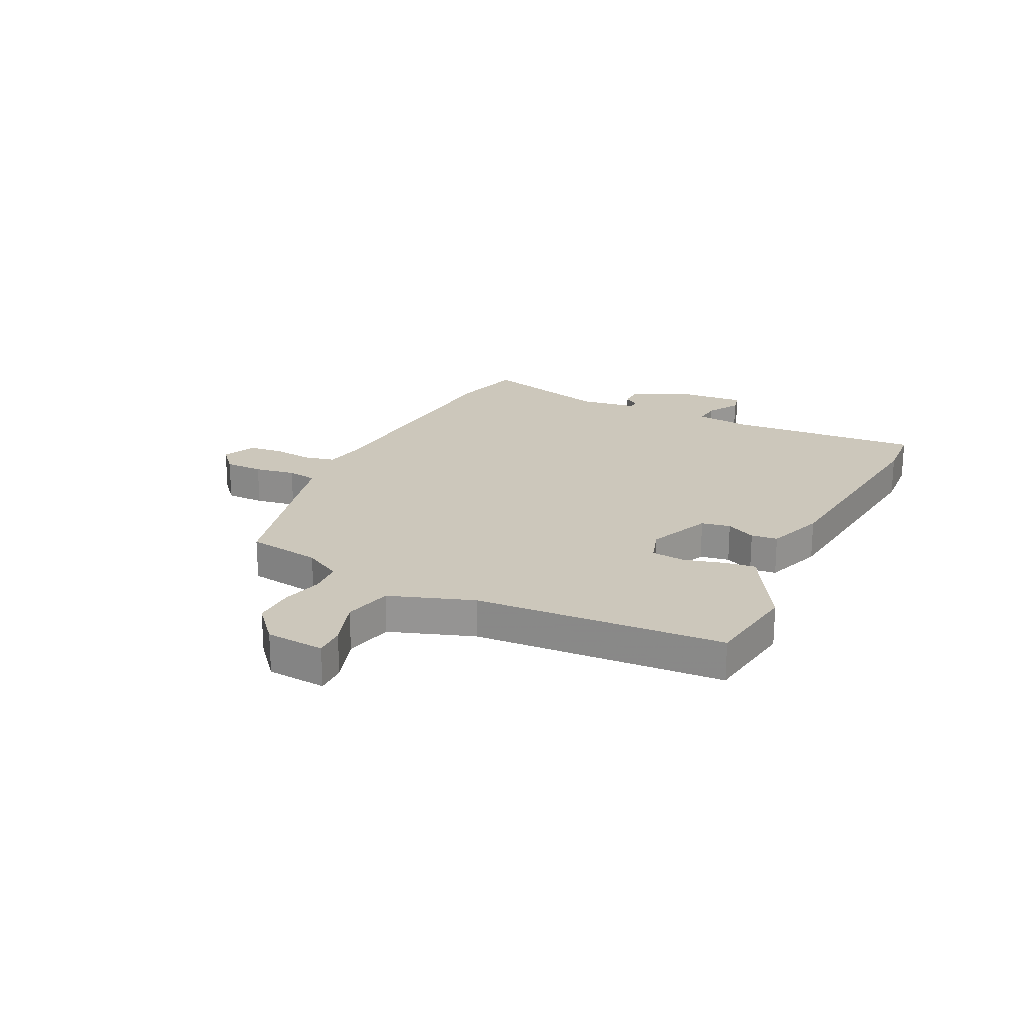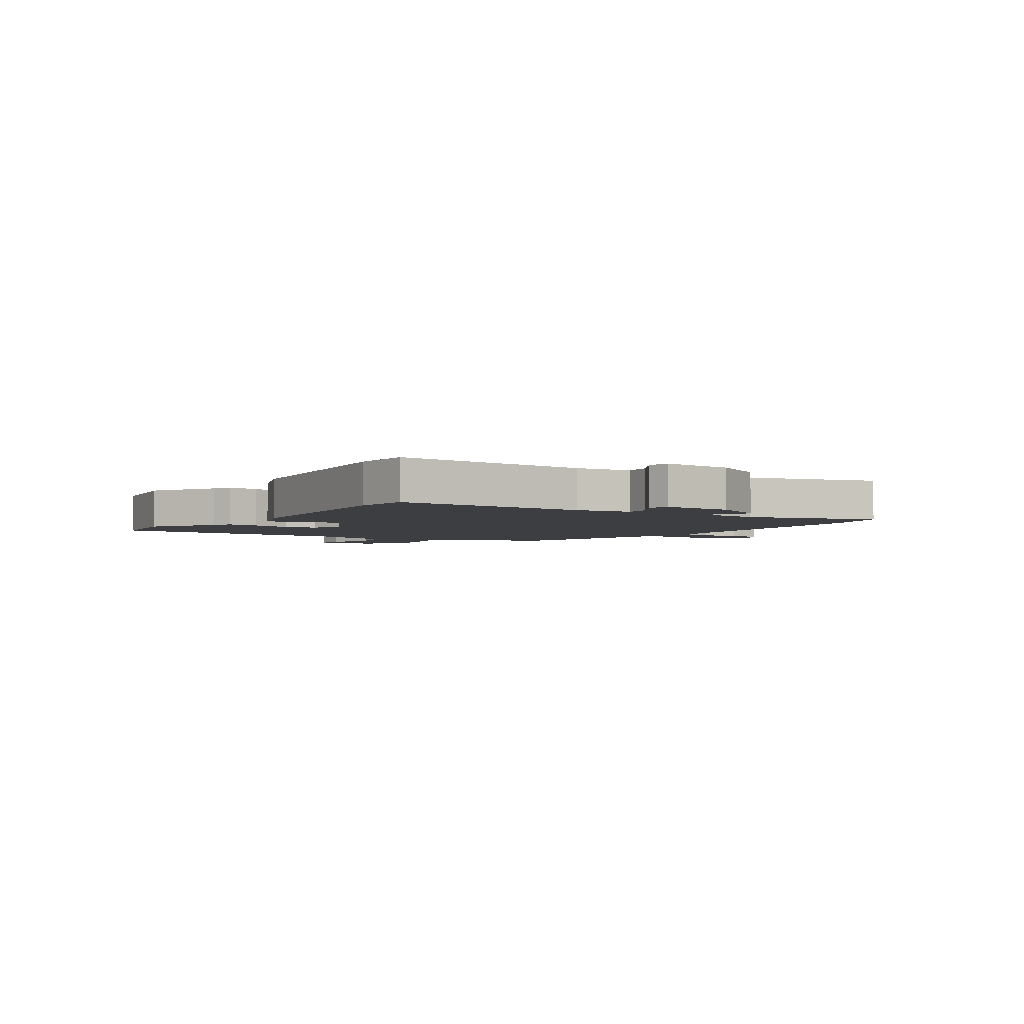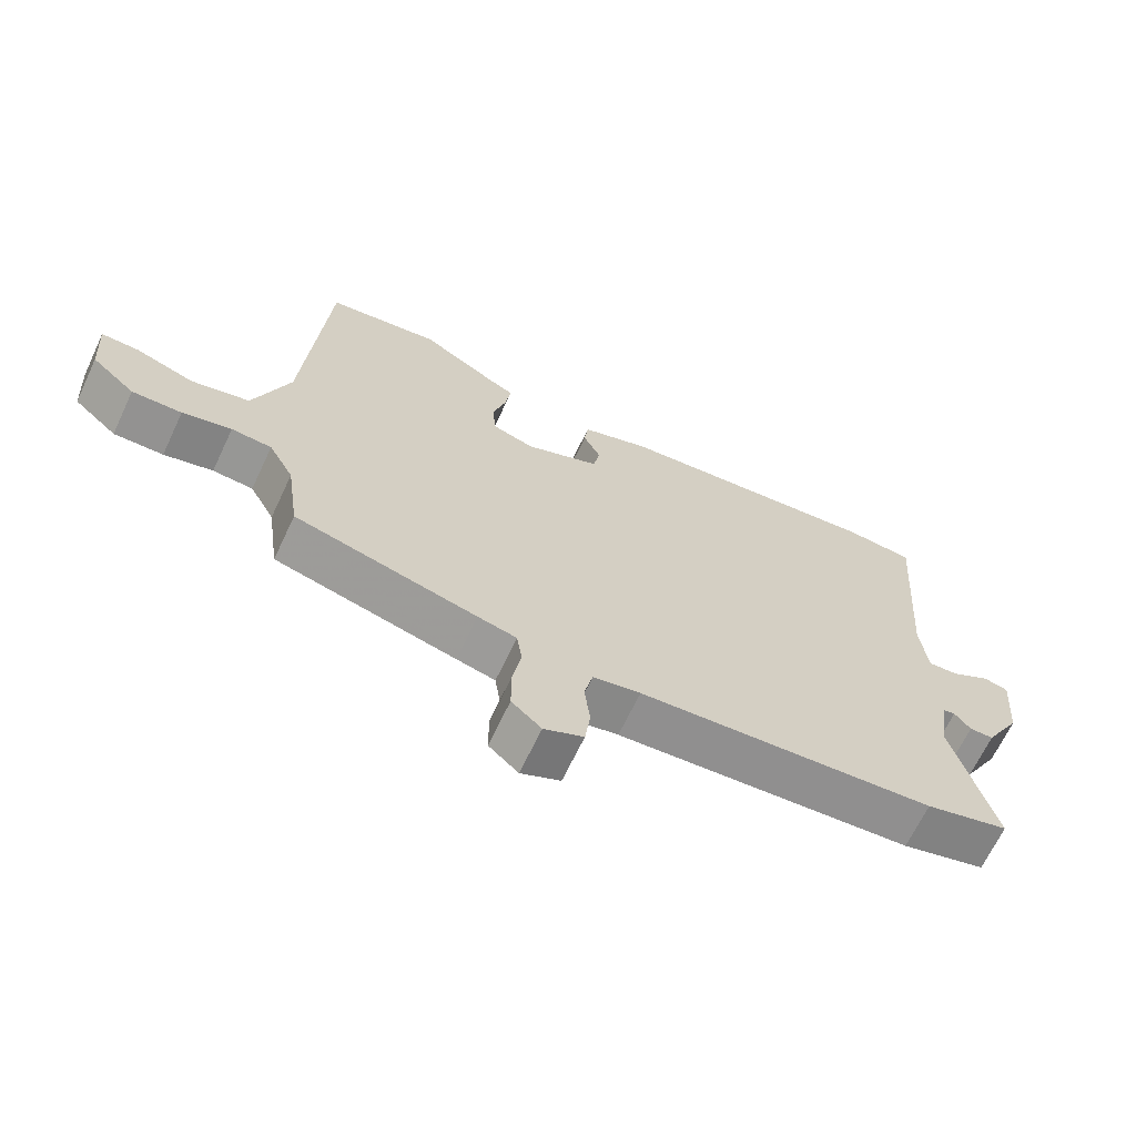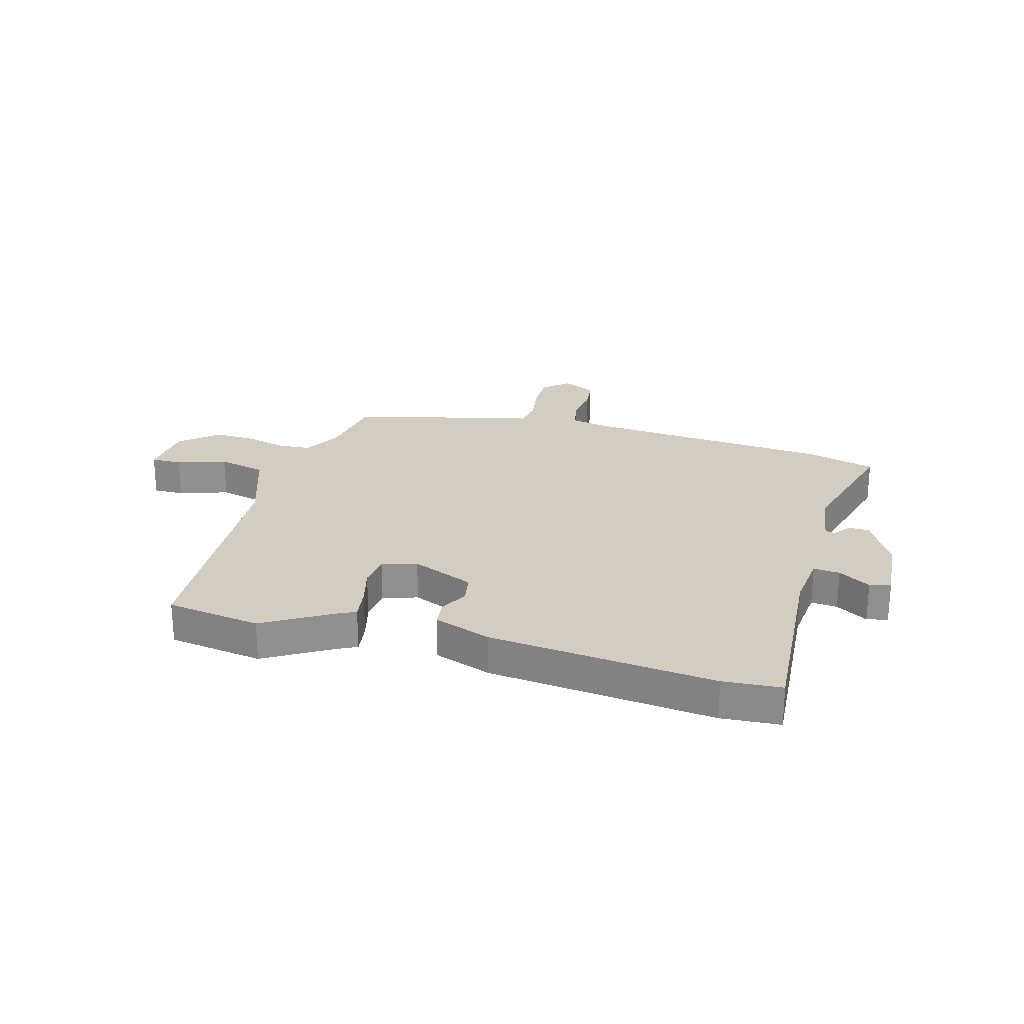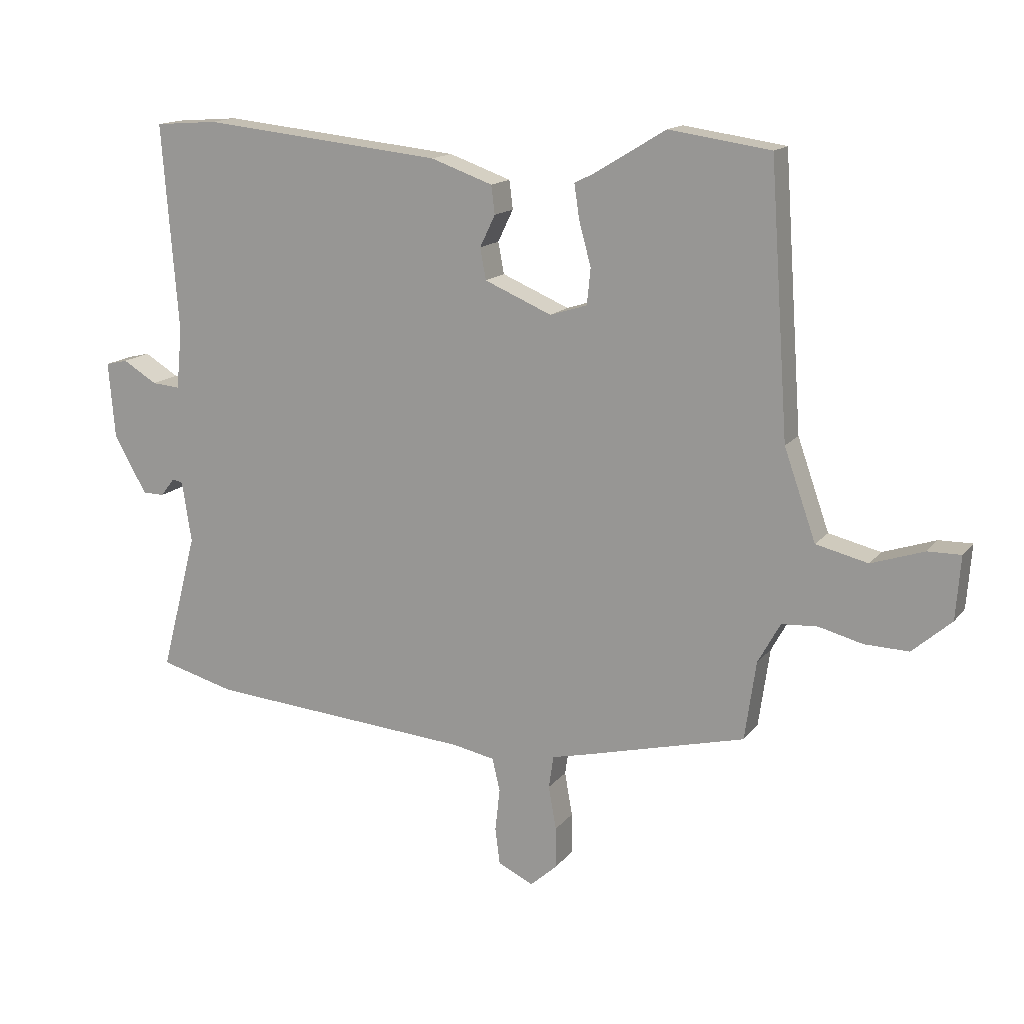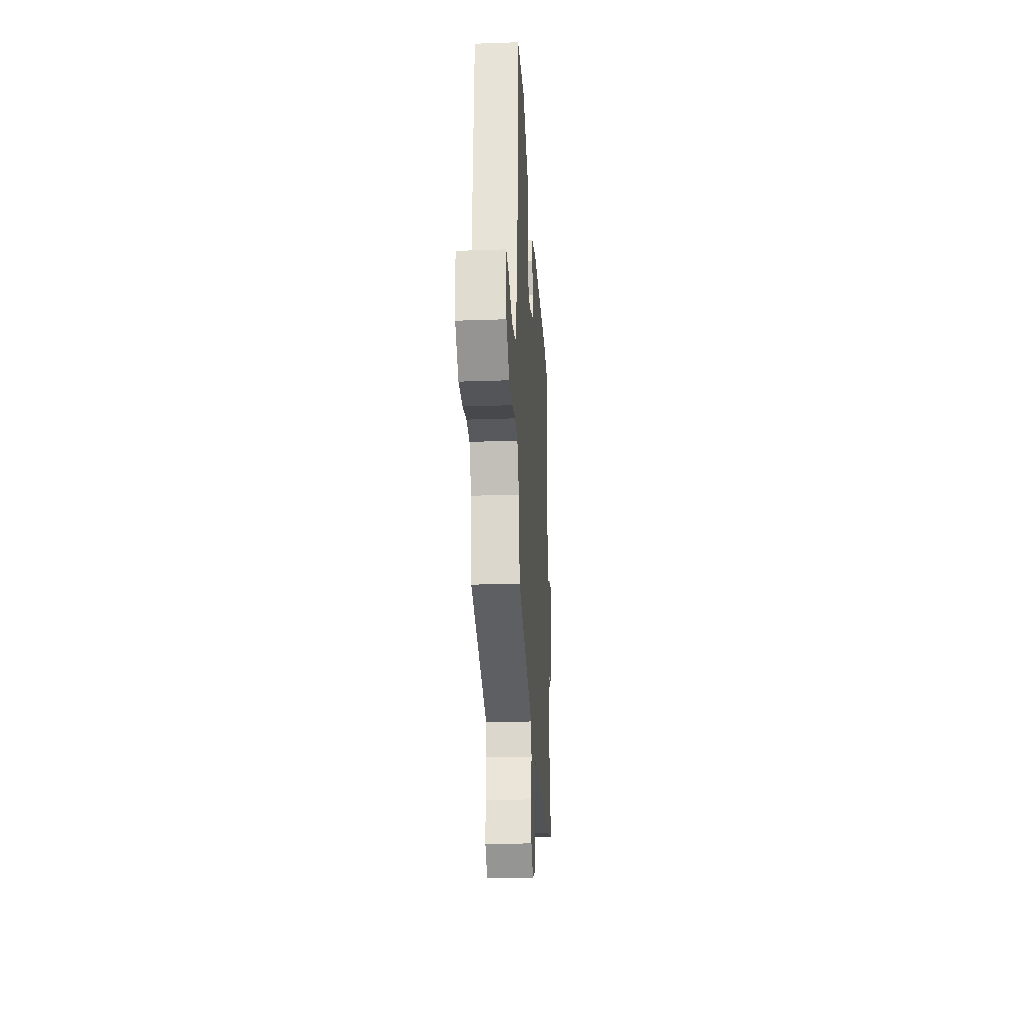
<metadata>
{"format":"obj","ext":"obj","renderer":"f3d","projection":"perspective","resolution":1024,"background":"white","views":[{"elev":21.7,"azim":-63.7,"up":"+Y"},{"elev":-3.3,"azim":57.3,"up":"+Y"},{"elev":-67.0,"azim":-25.3,"up":"+Z"},{"elev":24.4,"azim":16.0,"up":"+Y"},{"elev":15.0,"azim":-155.6,"up":"+Z"},{"elev":-26.1,"azim":-86.8,"up":"+Z"}]}
</metadata>
<code>
v 0.605 0.07 -0.472
v 0.478 0.07 -0.506
v 0.028 0.07 -0.541
v -0.044 0.07 -0.555
v -0.057 0.07 -0.611
v -0.049 0.07 -0.683
v -0.057 0.07 -0.745
v -0.117 0.07 -0.773
v -0.162 0.07 -0.733
v -0.162 0.07 -0.663
v -0.149 0.07 -0.589
v -0.157 0.07 -0.534
v -0.216 0.07 -0.52
v -0.492 0.07 -0.45
v -0.511 0.07 -0.316
v -0.549 0.07 -0.247
v -0.61 0.07 -0.243
v -0.684 0.07 -0.262
v -0.759 0.07 -0.264
v -0.825 0.07 -0.206
v -0.833 0.07 -0.099
v -0.777 0.07 -0.1
v -0.688 0.07 -0.13
v -0.6 0.07 -0.109
v -0.546 0.07 0.044
v -0.514 0.07 0.498
v -0.342 0.07 0.523
v -0.222 0.07 0.45
v -0.188 0.07 0.433
v -0.197 0.07 0.374
v -0.217 0.07 0.301
v -0.211 0.07 0.24
v -0.148 0.07 0.22
v -0.034 0.07 0.268
v -0.024 0.07 0.321
v -0.05 0.07 0.375
v -0.044 0.07 0.423
v 0.061 0.07 0.46
v 0.471 0.07 0.502
v 0.577 0.07 0.494
v 0.55 0.07 0.141
v 0.56 0.07 0.039
v 0.608 0.07 0.043
v 0.666 0.07 0.078
v 0.704 0.07 0.069
v 0.693 0.07 -0.06
v 0.638 0.07 -0.158
v 0.601 0.07 -0.159
v 0.577 0.07 -0.128
v 0.559 0.07 -0.132
v 0.543 0.07 -0.236
v 0.605 0 -0.472
v 0.478 0 -0.506
v 0.028 0 -0.541
v -0.044 0 -0.555
v -0.057 0 -0.611
v -0.049 0 -0.683
v -0.057 0 -0.745
v -0.117 0 -0.773
v -0.162 0 -0.733
v -0.162 0 -0.663
v -0.149 0 -0.589
v -0.157 0 -0.534
v -0.216 0 -0.52
v -0.492 0 -0.45
v -0.511 0 -0.316
v -0.549 0 -0.247
v -0.61 0 -0.243
v -0.684 0 -0.262
v -0.759 0 -0.264
v -0.825 0 -0.206
v -0.833 0 -0.099
v -0.777 0 -0.1
v -0.688 0 -0.13
v -0.6 0 -0.109
v -0.546 0 0.044
v -0.514 0 0.498
v -0.342 0 0.523
v -0.222 0 0.45
v -0.188 0 0.433
v -0.197 0 0.374
v -0.217 0 0.301
v -0.211 0 0.24
v -0.148 0 0.22
v -0.034 0 0.268
v -0.024 0 0.321
v -0.05 0 0.375
v -0.044 0 0.423
v 0.061 0 0.46
v 0.471 0 0.502
v 0.577 0 0.494
v 0.55 0 0.141
v 0.56 0 0.039
v 0.608 0 0.043
v 0.666 0 0.078
v 0.704 0 0.069
v 0.693 0 -0.06
v 0.638 0 -0.158
v 0.601 0 -0.159
v 0.577 0 -0.128
v 0.559 0 -0.132
v 0.543 0 -0.236
f 47 48 49
f 46 47 49
f 45 46 49
f 44 45 49
f 43 44 49
f 42 43 49 50
f 41 42 50 51
f 39 40 41
f 38 39 41
f 37 38 41
f 36 37 41
f 35 36 41
f 34 35 41 51
f 28 29 30 31
f 27 28 31
f 26 27 31
f 25 26 31
f 24 25 31 32
f 21 22 23
f 20 21 23
f 19 20 23
f 18 19 23
f 17 18 23
f 16 17 23 24
f 24 32 33
f 16 24 33
f 15 16 33
f 1 2 3
f 51 1 3
f 34 51 3
f 33 34 3
f 15 33 3
f 14 15 3
f 13 14 3
f 12 13 3
f 9 10 11
f 8 9 11
f 7 8 11
f 6 7 11
f 5 6 11
f 4 5 11 12
f 3 4 12
f 100 99 98
f 100 98 97
f 100 97 96
f 100 96 95
f 100 95 94
f 101 100 94 93
f 102 101 93 92
f 92 91 90
f 92 90 89
f 92 89 88
f 92 88 87
f 92 87 86
f 102 92 86 85
f 82 81 80 79
f 82 79 78
f 82 78 77
f 82 77 76
f 83 82 76 75
f 74 73 72
f 74 72 71
f 74 71 70
f 74 70 69
f 74 69 68
f 75 74 68 67
f 84 83 75
f 84 75 67
f 84 67 66
f 54 53 52
f 54 52 102
f 54 102 85
f 54 85 84
f 54 84 66
f 54 66 65
f 54 65 64
f 54 64 63
f 62 61 60
f 62 60 59
f 62 59 58
f 62 58 57
f 62 57 56
f 63 62 56 55
f 63 55 54
f 1 52 53 2
f 2 53 54 3
f 3 54 55 4
f 4 55 56 5
f 5 56 57 6
f 6 57 58 7
f 7 58 59 8
f 8 59 60 9
f 9 60 61 10
f 10 61 62 11
f 11 62 63 12
f 12 63 64 13
f 13 64 65 14
f 14 65 66 15
f 15 66 67 16
f 16 67 68 17
f 17 68 69 18
f 18 69 70 19
f 19 70 71 20
f 20 71 72 21
f 21 72 73 22
f 22 73 74 23
f 23 74 75 24
f 24 75 76 25
f 25 76 77 26
f 26 77 78 27
f 27 78 79 28
f 28 79 80 29
f 29 80 81 30
f 30 81 82 31
f 31 82 83 32
f 32 83 84 33
f 33 84 85 34
f 34 85 86 35
f 35 86 87 36
f 36 87 88 37
f 37 88 89 38
f 38 89 90 39
f 39 90 91 40
f 40 91 92 41
f 41 92 93 42
f 42 93 94 43
f 43 94 95 44
f 44 95 96 45
f 45 96 97 46
f 46 97 98 47
f 47 98 99 48
f 48 99 100 49
f 49 100 101 50
f 50 101 102 51
f 51 102 52 1

</code>
